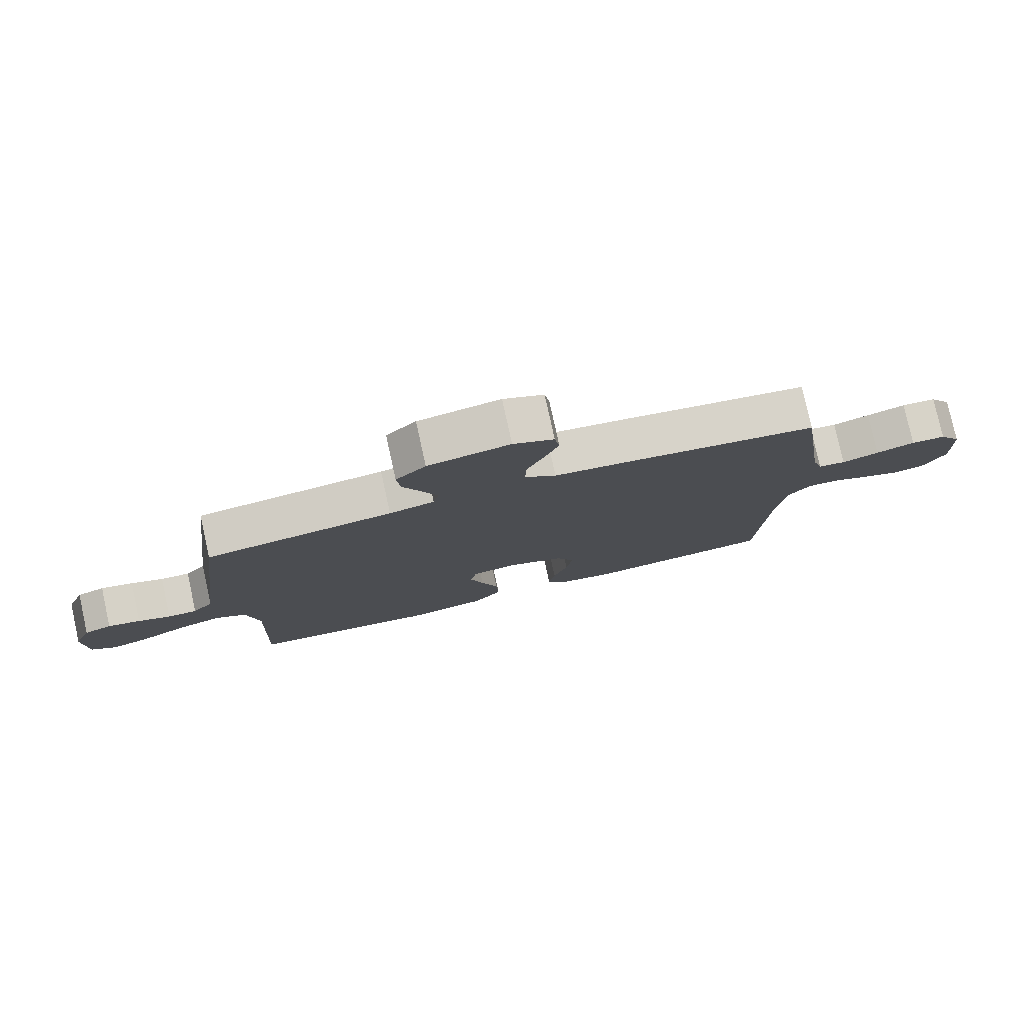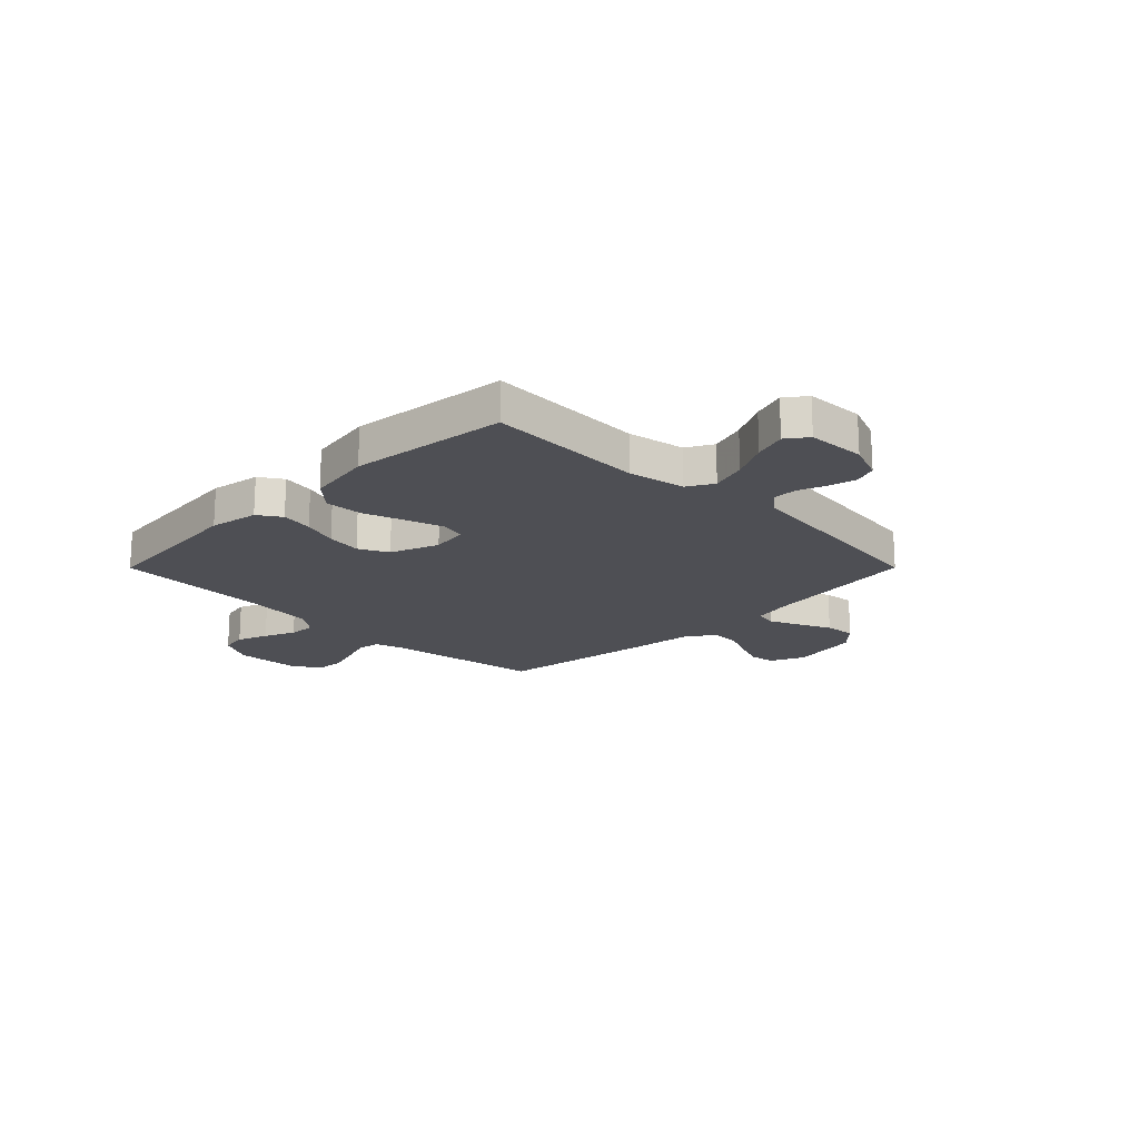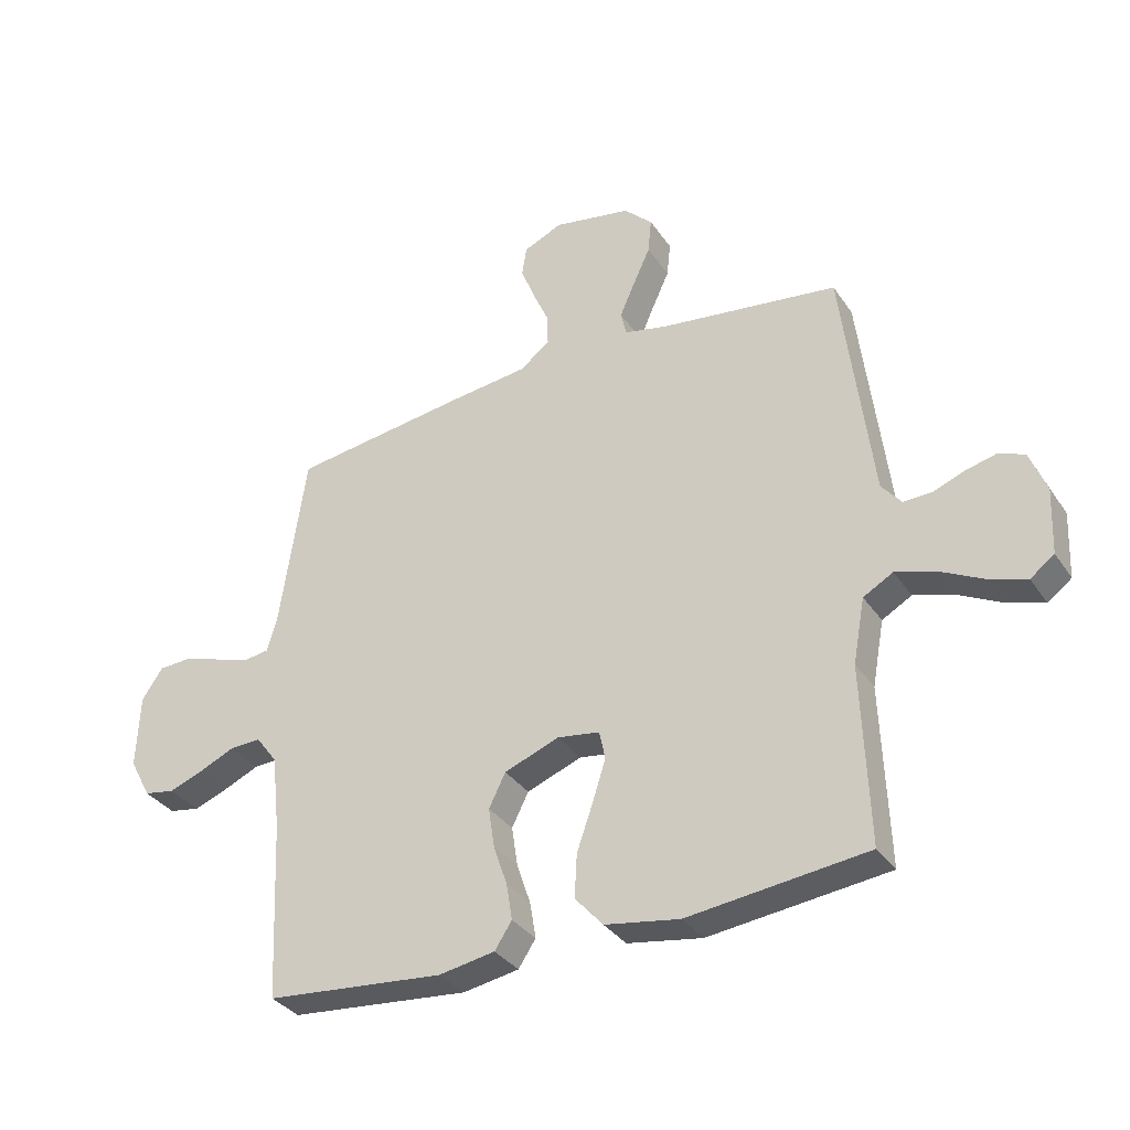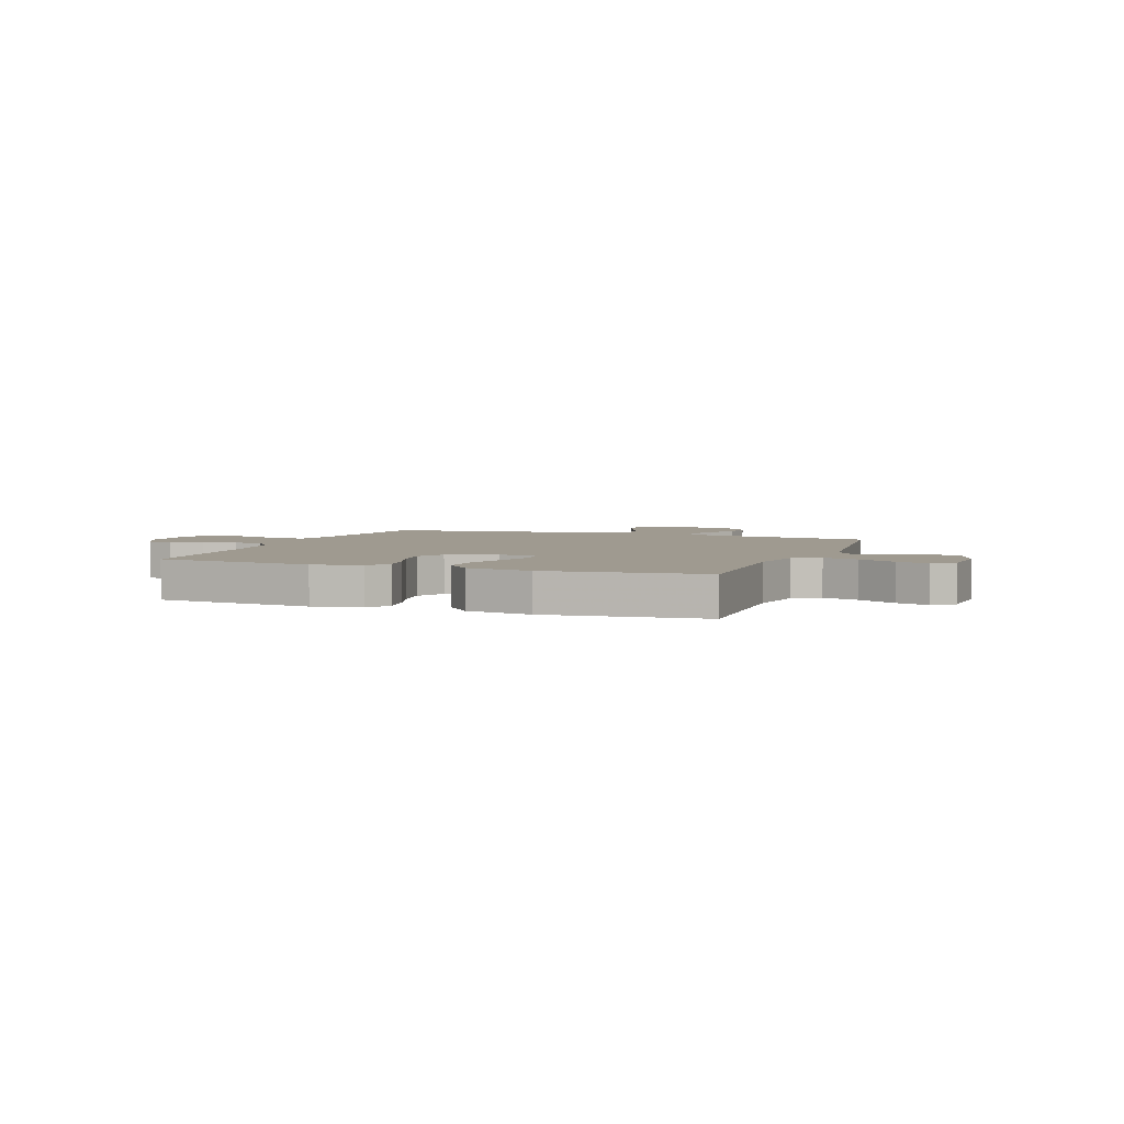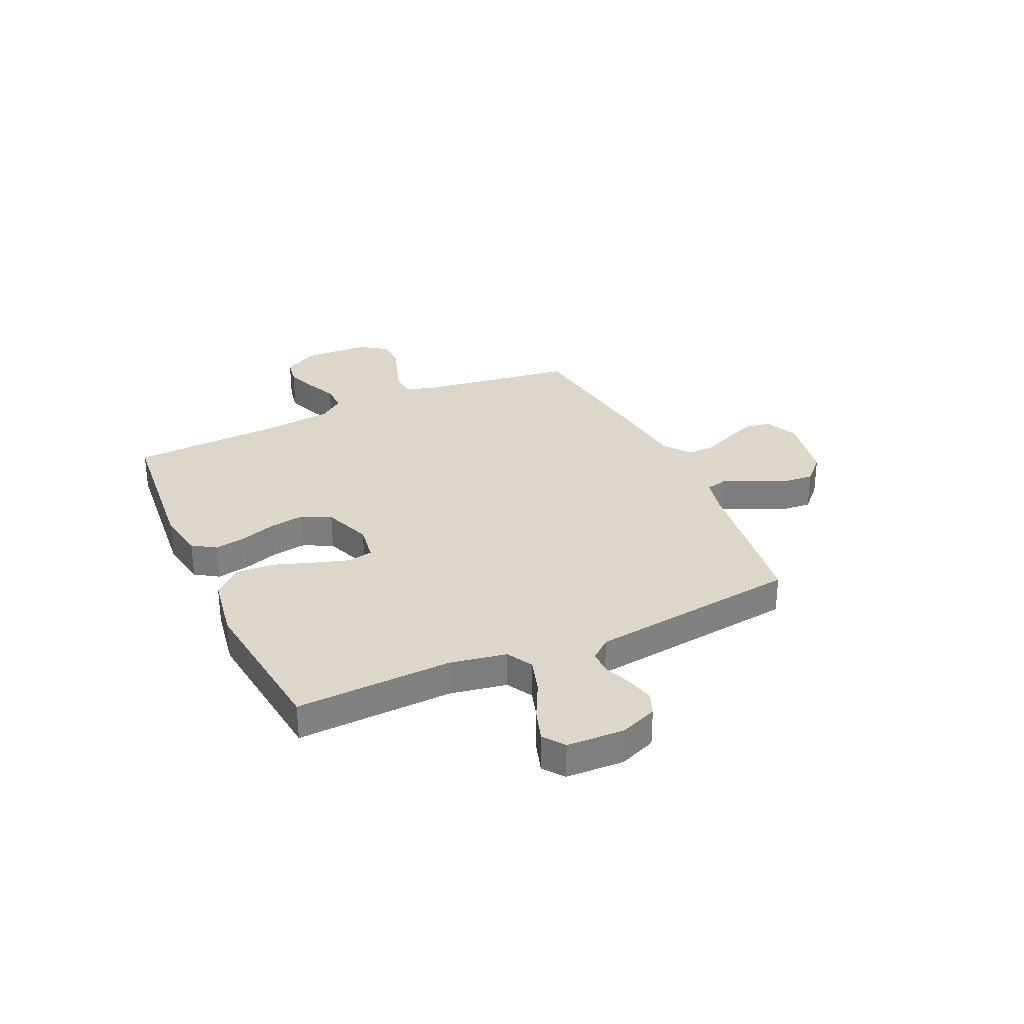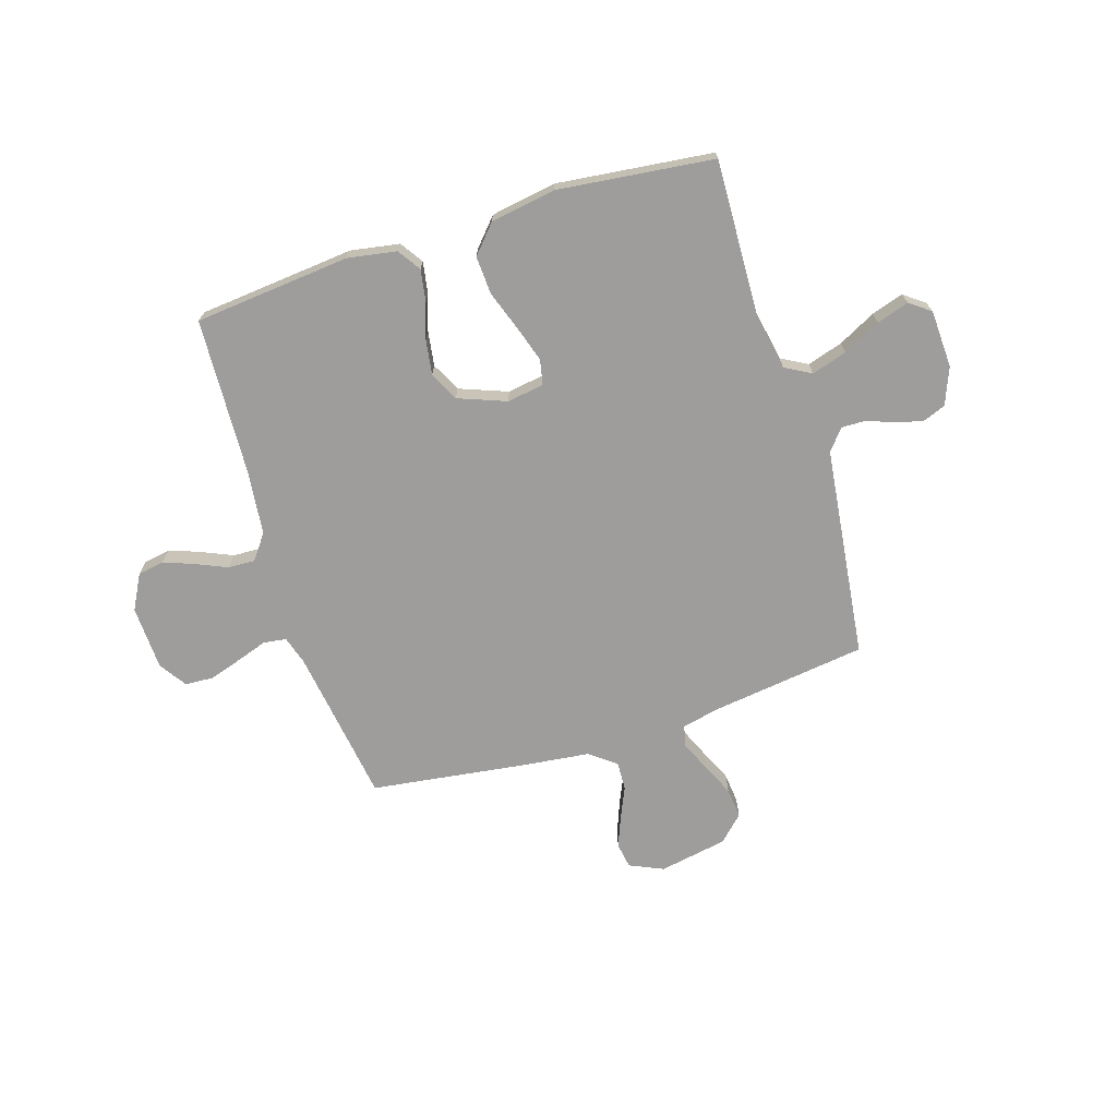
<metadata>
{"format":"obj","ext":"obj","renderer":"f3d","projection":"perspective","resolution":1024,"background":"white","views":[{"elev":78.7,"azim":-12.4,"up":"+Z"},{"elev":-18.4,"azim":-134.9,"up":"+Y"},{"elev":-34.0,"azim":-150.8,"up":"+Z"},{"elev":3.9,"azim":-159.5,"up":"+Y"},{"elev":30.9,"azim":-114.7,"up":"+Y"},{"elev":-70.4,"azim":-162.6,"up":"+Y"}]}
</metadata>
<code>
v 0.5 0.07 -0.5
v 0.2 0.07 -0.529
v 0.106 0.07 -0.513
v 0.077 0.07 -0.469
v 0.087 0.07 -0.408
v 0.11 0.07 -0.34
v 0.12 0.07 -0.273
v 0.092 0.07 -0.217
v 0 0.07 -0.182
v -0.071 0.07 -0.193
v -0.081 0.07 -0.241
v -0.059 0.07 -0.31
v -0.032 0.07 -0.387
v -0.028 0.07 -0.46
v -0.075 0.07 -0.513
v -0.2 0.07 -0.534
v -0.5 0.07 -0.5
v -0.489 0.07 -0.2
v -0.509 0.07 -0.091
v -0.559 0.07 -0.063
v -0.627 0.07 -0.084
v -0.699 0.07 -0.121
v -0.761 0.07 -0.141
v -0.801 0.07 -0.111
v -0.806 0.07 0
v -0.778 0.07 0.071
v -0.734 0.07 0.088
v -0.682 0.07 0.075
v -0.63 0.07 0.055
v -0.583 0.07 0.054
v -0.55 0.07 0.094
v -0.537 0.07 0.2
v -0.5 0.07 0.5
v -0.2 0.07 0.54
v -0.128 0.07 0.556
v -0.119 0.07 0.597
v -0.144 0.07 0.654
v -0.173 0.07 0.717
v -0.179 0.07 0.776
v -0.131 0.07 0.823
v 0 0.07 0.847
v 0.065 0.07 0.818
v 0.073 0.07 0.769
v 0.05 0.07 0.71
v 0.023 0.07 0.649
v 0.021 0.07 0.595
v 0.071 0.07 0.556
v 0.2 0.07 0.541
v 0.5 0.07 0.5
v 0.544 0.07 0.2
v 0.561 0.07 0.145
v 0.605 0.07 0.139
v 0.664 0.07 0.159
v 0.726 0.07 0.179
v 0.781 0.07 0.176
v 0.816 0.07 0.124
v 0.821 0.07 0
v 0.785 0.07 -0.067
v 0.734 0.07 -0.076
v 0.675 0.07 -0.054
v 0.616 0.07 -0.028
v 0.564 0.07 -0.026
v 0.528 0.07 -0.074
v 0.514 0.07 -0.2
v 0.5 0 -0.5
v 0.2 0 -0.529
v 0.106 0 -0.513
v 0.077 0 -0.469
v 0.087 0 -0.408
v 0.11 0 -0.34
v 0.12 0 -0.273
v 0.092 0 -0.217
v 0 0 -0.182
v -0.071 0 -0.193
v -0.081 0 -0.241
v -0.059 0 -0.31
v -0.032 0 -0.387
v -0.028 0 -0.46
v -0.075 0 -0.513
v -0.2 0 -0.534
v -0.5 0 -0.5
v -0.489 0 -0.2
v -0.509 0 -0.091
v -0.559 0 -0.063
v -0.627 0 -0.084
v -0.699 0 -0.121
v -0.761 0 -0.141
v -0.801 0 -0.111
v -0.806 0 0
v -0.778 0 0.071
v -0.734 0 0.088
v -0.682 0 0.075
v -0.63 0 0.055
v -0.583 0 0.054
v -0.55 0 0.094
v -0.537 0 0.2
v -0.5 0 0.5
v -0.2 0 0.54
v -0.128 0 0.556
v -0.119 0 0.597
v -0.144 0 0.654
v -0.173 0 0.717
v -0.179 0 0.776
v -0.131 0 0.823
v 0 0 0.847
v 0.065 0 0.818
v 0.073 0 0.769
v 0.05 0 0.71
v 0.023 0 0.649
v 0.021 0 0.595
v 0.071 0 0.556
v 0.2 0 0.541
v 0.5 0 0.5
v 0.544 0 0.2
v 0.561 0 0.145
v 0.605 0 0.139
v 0.664 0 0.159
v 0.726 0 0.179
v 0.781 0 0.176
v 0.816 0 0.124
v 0.821 0 0
v 0.785 0 -0.067
v 0.734 0 -0.076
v 0.675 0 -0.054
v 0.616 0 -0.028
v 0.564 0 -0.026
v 0.528 0 -0.074
v 0.514 0 -0.2
f 59 60 61
f 58 59 61
f 57 58 61
f 56 57 61
f 55 56 61
f 54 55 61
f 53 54 61
f 52 53 61
f 51 52 61 62
f 50 51 62 63
f 50 63 64
f 49 50 64
f 48 49 64
f 47 48 64
f 43 44 45
f 42 43 45
f 41 42 45
f 40 41 45
f 39 40 45
f 38 39 45
f 37 38 45
f 36 37 45 46
f 64 1 2
f 47 64 2
f 46 47 2
f 36 46 2
f 35 36 2
f 31 32 33 34
f 27 28 29
f 26 27 29
f 25 26 29
f 24 25 29
f 23 24 29
f 22 23 29
f 21 22 29
f 20 21 29 30
f 19 20 30 31
f 16 17 18
f 15 16 18
f 14 15 18
f 13 14 18
f 12 13 18
f 11 12 18 19
f 31 34 35
f 19 31 35
f 11 19 35
f 10 11 35
f 4 5 6
f 3 4 6
f 2 3 6
f 2 6 7
f 35 2 7
f 9 10 35
f 8 9 35
f 7 8 35
f 125 124 123
f 125 123 122
f 125 122 121
f 125 121 120
f 125 120 119
f 125 119 118
f 125 118 117
f 125 117 116
f 126 125 116 115
f 127 126 115 114
f 128 127 114
f 128 114 113
f 128 113 112
f 128 112 111
f 109 108 107
f 109 107 106
f 109 106 105
f 109 105 104
f 109 104 103
f 109 103 102
f 109 102 101
f 110 109 101 100
f 66 65 128
f 66 128 111
f 66 111 110
f 66 110 100
f 66 100 99
f 98 97 96 95
f 93 92 91
f 93 91 90
f 93 90 89
f 93 89 88
f 93 88 87
f 93 87 86
f 93 86 85
f 94 93 85 84
f 95 94 84 83
f 82 81 80
f 82 80 79
f 82 79 78
f 82 78 77
f 82 77 76
f 83 82 76 75
f 99 98 95
f 99 95 83
f 99 83 75
f 99 75 74
f 70 69 68
f 70 68 67
f 70 67 66
f 71 70 66
f 71 66 99
f 99 74 73
f 99 73 72
f 99 72 71
f 1 65 66 2
f 2 66 67 3
f 3 67 68 4
f 4 68 69 5
f 5 69 70 6
f 6 70 71 7
f 7 71 72 8
f 8 72 73 9
f 9 73 74 10
f 10 74 75 11
f 11 75 76 12
f 12 76 77 13
f 13 77 78 14
f 14 78 79 15
f 15 79 80 16
f 16 80 81 17
f 17 81 82 18
f 18 82 83 19
f 19 83 84 20
f 20 84 85 21
f 21 85 86 22
f 22 86 87 23
f 23 87 88 24
f 24 88 89 25
f 25 89 90 26
f 26 90 91 27
f 27 91 92 28
f 28 92 93 29
f 29 93 94 30
f 30 94 95 31
f 31 95 96 32
f 32 96 97 33
f 33 97 98 34
f 34 98 99 35
f 35 99 100 36
f 36 100 101 37
f 37 101 102 38
f 38 102 103 39
f 39 103 104 40
f 40 104 105 41
f 41 105 106 42
f 42 106 107 43
f 43 107 108 44
f 44 108 109 45
f 45 109 110 46
f 46 110 111 47
f 47 111 112 48
f 48 112 113 49
f 49 113 114 50
f 50 114 115 51
f 51 115 116 52
f 52 116 117 53
f 53 117 118 54
f 54 118 119 55
f 55 119 120 56
f 56 120 121 57
f 57 121 122 58
f 58 122 123 59
f 59 123 124 60
f 60 124 125 61
f 61 125 126 62
f 62 126 127 63
f 63 127 128 64
f 64 128 65 1

</code>
